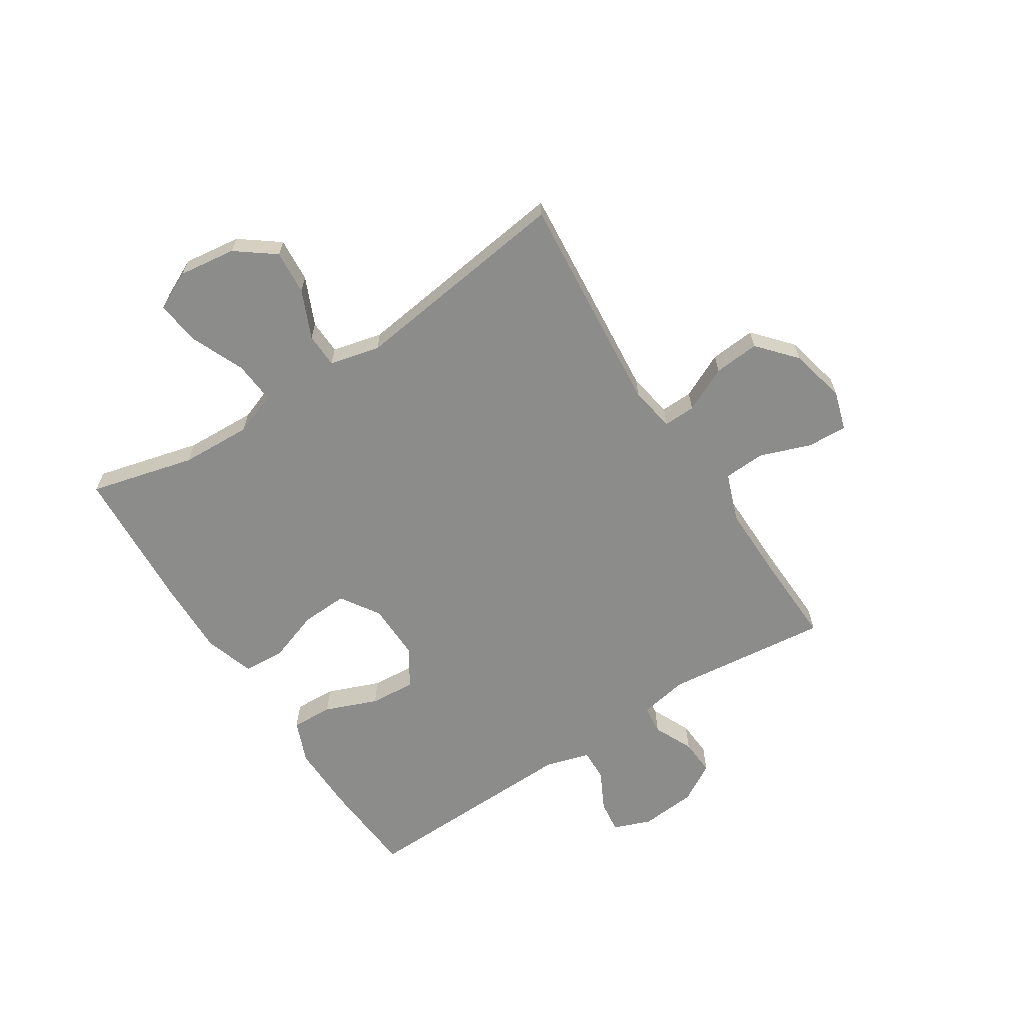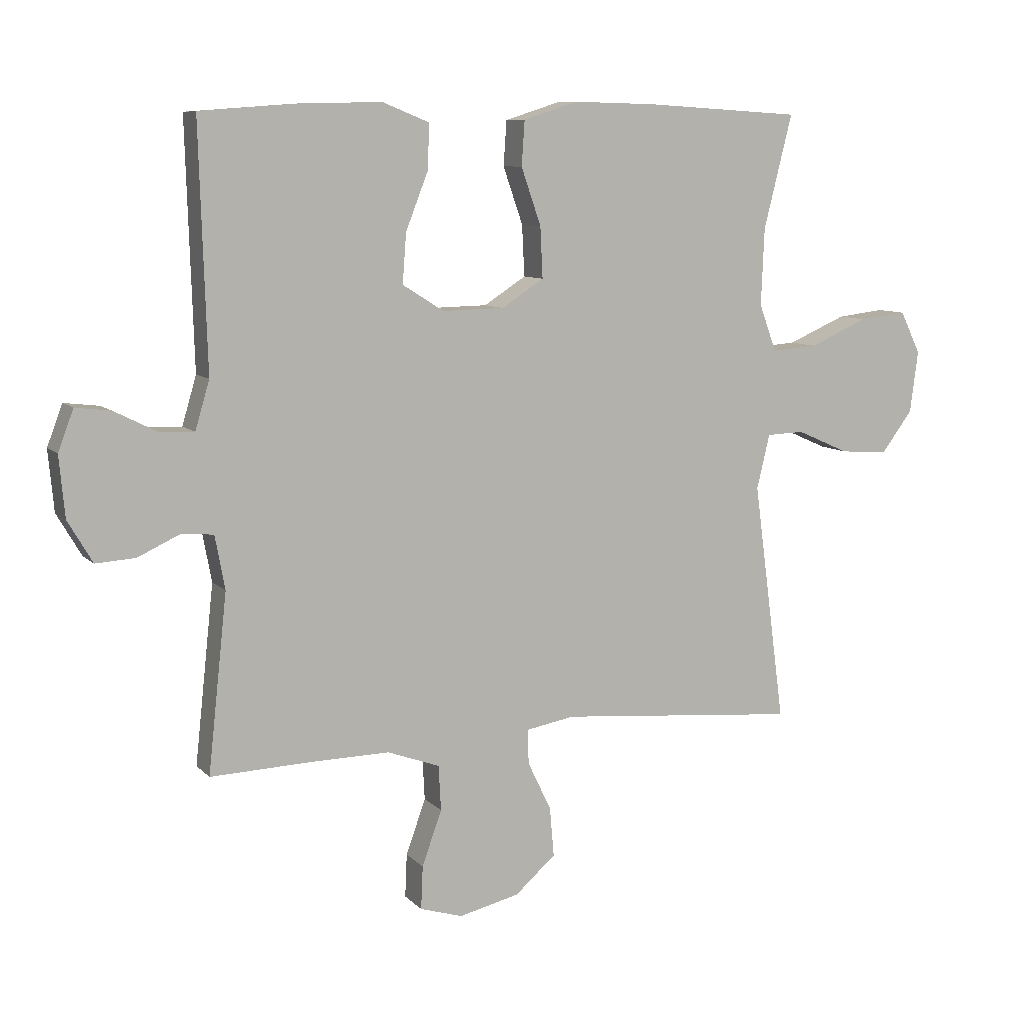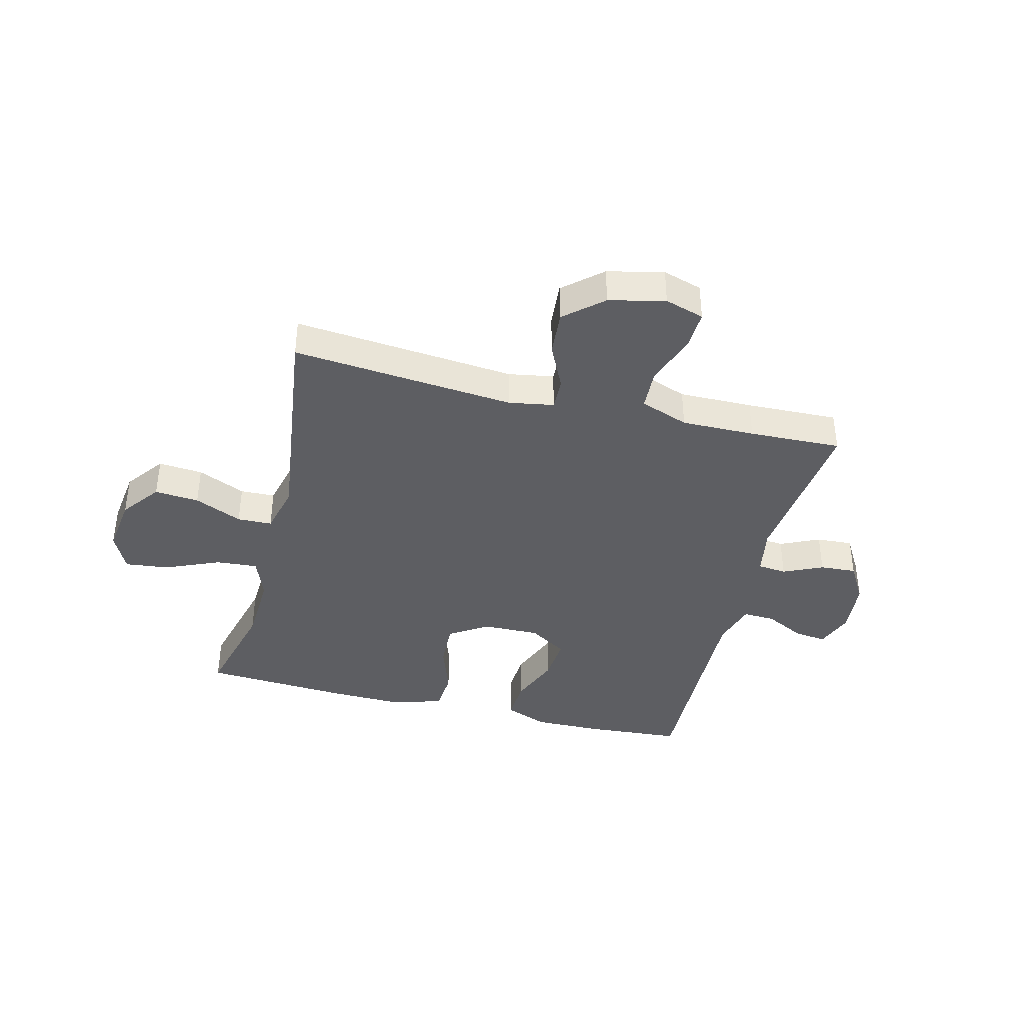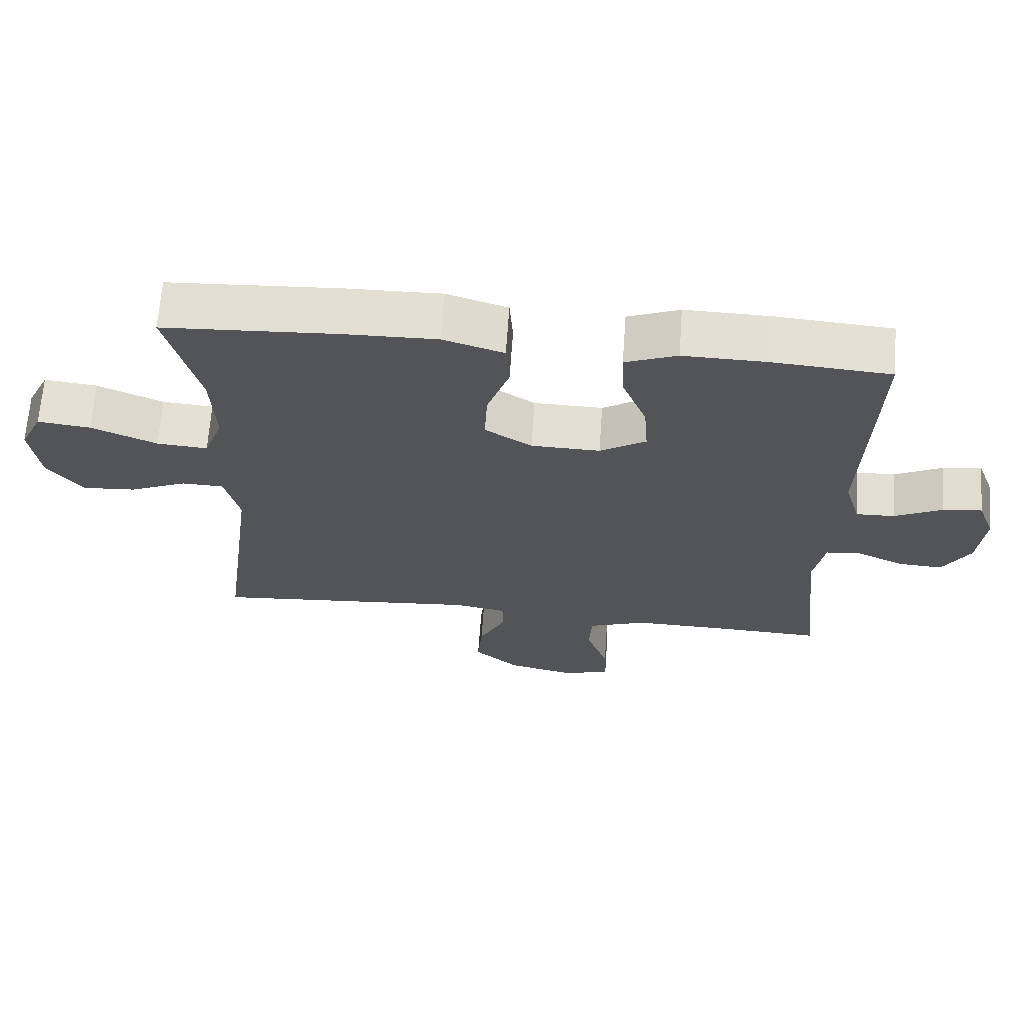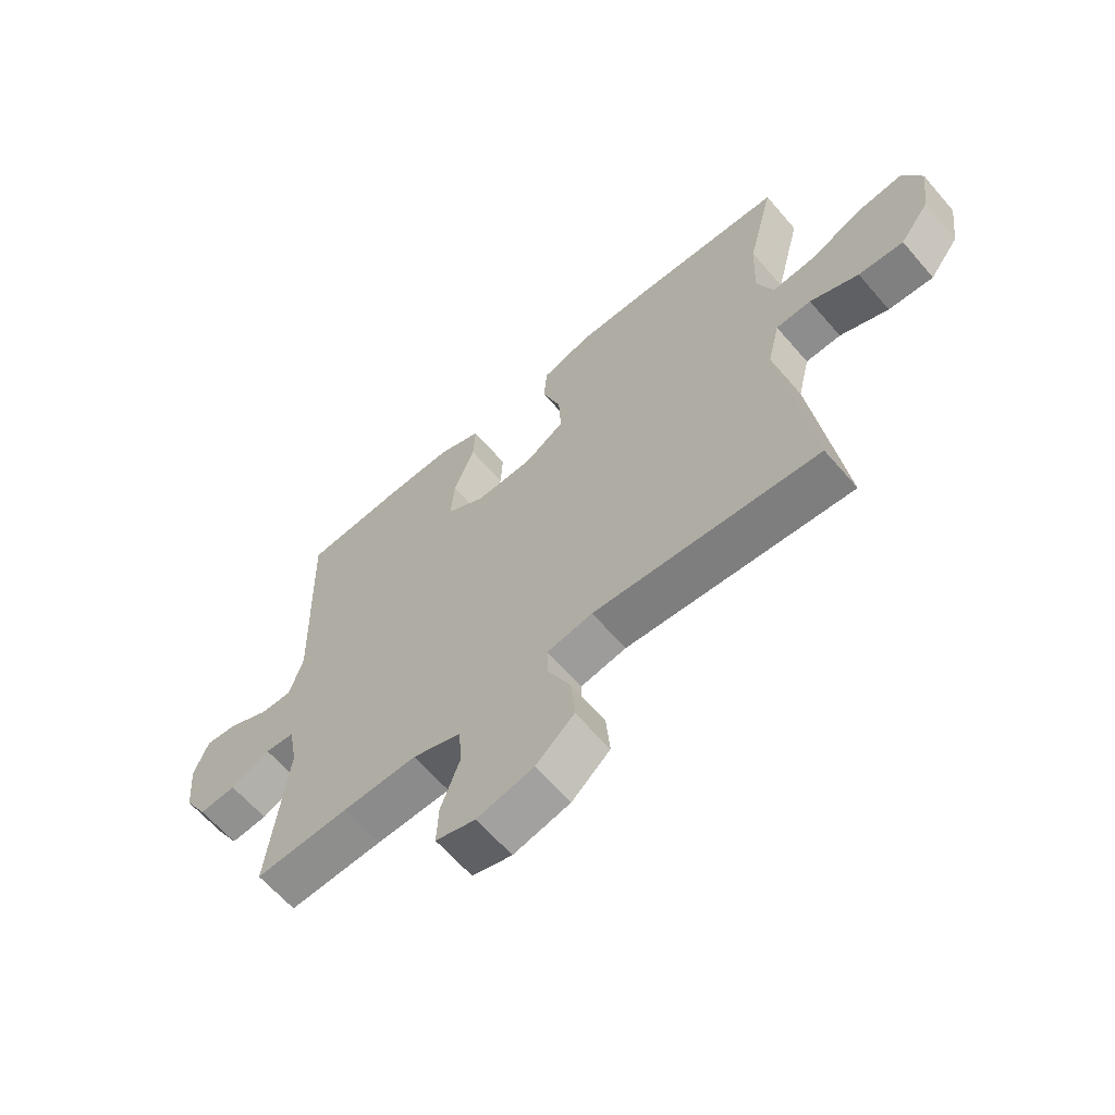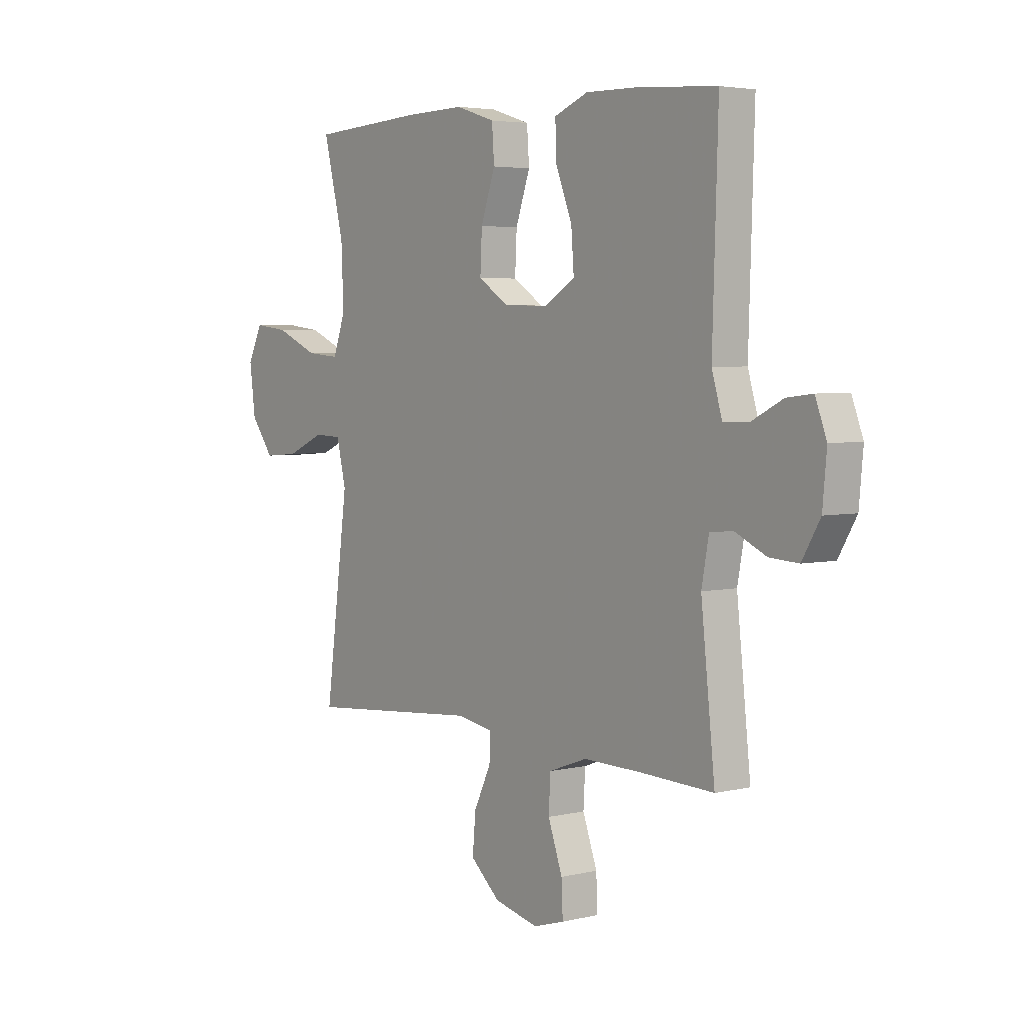
<metadata>
{"format":"obj","ext":"obj","renderer":"f3d","projection":"perspective","resolution":1024,"background":"white","views":[{"elev":-64.1,"azim":122.7,"up":"+Y"},{"elev":8.8,"azim":-23.8,"up":"+Z"},{"elev":-39.4,"azim":165.8,"up":"+Y"},{"elev":66.5,"azim":-175.9,"up":"+Z"},{"elev":-63.3,"azim":40.7,"up":"+Z"},{"elev":4.2,"azim":-127.7,"up":"+Z"}]}
</metadata>
<code>
v -0.5 0.07 0.5
v -0.328 0.07 0.513
v -0.209 0.07 0.515
v -0.134 0.07 0.485
v -0.137 0.07 0.412
v -0.173 0.07 0.32
v -0.179 0.07 0.24
v -0.112 0.07 0.198
v -0.012 0.07 0.2
v 0.056 0.07 0.244
v 0.052 0.07 0.326
v 0.02 0.07 0.418
v 0.025 0.07 0.49
v 0.113 0.07 0.518
v 0.247 0.07 0.515
v 0.5 0.07 0.5
v 0.454 0.07 0.316
v 0.449 0.07 0.192
v 0.477 0.07 0.116
v 0.551 0.07 0.122
v 0.646 0.07 0.163
v 0.723 0.07 0.172
v 0.756 0.07 0.104
v 0.743 0.07 0.004
v 0.692 0.07 -0.064
v 0.614 0.07 -0.058
v 0.53 0.07 -0.021
v 0.469 0.07 -0.023
v 0.448 0.07 -0.111
v 0.5 0.07 -0.5
v 0.11 0.07 -0.466
v 0.031 0.07 -0.48
v 0.033 0.07 -0.536
v 0.071 0.07 -0.615
v 0.078 0.07 -0.695
v 0.012 0.07 -0.753
v -0.086 0.07 -0.776
v -0.155 0.07 -0.755
v -0.152 0.07 -0.685
v -0.12 0.07 -0.596
v -0.124 0.07 -0.523
v -0.209 0.07 -0.492
v -0.338 0.07 -0.494
v -0.5 0.07 -0.5
v -0.469 0.07 -0.213
v -0.485 0.07 -0.127
v -0.536 0.07 -0.122
v -0.605 0.07 -0.154
v -0.669 0.07 -0.158
v -0.709 0.07 -0.09
v -0.718 0.07 0.008
v -0.693 0.07 0.074
v -0.636 0.07 0.067
v -0.567 0.07 0.032
v -0.511 0.07 0.03
v -0.488 0.07 0.108
v -0.5 0 0.5
v -0.328 0 0.513
v -0.209 0 0.515
v -0.134 0 0.485
v -0.137 0 0.412
v -0.173 0 0.32
v -0.179 0 0.24
v -0.112 0 0.198
v -0.012 0 0.2
v 0.056 0 0.244
v 0.052 0 0.326
v 0.02 0 0.418
v 0.025 0 0.49
v 0.113 0 0.518
v 0.247 0 0.515
v 0.5 0 0.5
v 0.454 0 0.316
v 0.449 0 0.192
v 0.477 0 0.116
v 0.551 0 0.122
v 0.646 0 0.163
v 0.723 0 0.172
v 0.756 0 0.104
v 0.743 0 0.004
v 0.692 0 -0.064
v 0.614 0 -0.058
v 0.53 0 -0.021
v 0.469 0 -0.023
v 0.448 0 -0.111
v 0.5 0 -0.5
v 0.11 0 -0.466
v 0.031 0 -0.48
v 0.033 0 -0.536
v 0.071 0 -0.615
v 0.078 0 -0.695
v 0.012 0 -0.753
v -0.086 0 -0.776
v -0.155 0 -0.755
v -0.152 0 -0.685
v -0.12 0 -0.596
v -0.124 0 -0.523
v -0.209 0 -0.492
v -0.338 0 -0.494
v -0.5 0 -0.5
v -0.469 0 -0.213
v -0.485 0 -0.127
v -0.536 0 -0.122
v -0.605 0 -0.154
v -0.669 0 -0.158
v -0.709 0 -0.09
v -0.718 0 0.008
v -0.693 0 0.074
v -0.636 0 0.067
v -0.567 0 0.032
v -0.511 0 0.03
v -0.488 0 0.108
f 51 52 53 54
f 51 54 55
f 50 51 55
f 47 48 49 50
f 46 47 50 55
f 45 46 55 56
f 43 44 45
f 42 43 45 56
f 37 38 39 40
f 37 40 41
f 36 37 41
f 33 34 35 36
f 32 33 36 41
f 29 30 31
f 28 29 31 32
f 24 25 26 27
f 24 27 28
f 23 24 28
f 20 21 22 23
f 19 20 23 28
f 18 19 28 32
f 14 15 16 17
f 11 12 13 14
f 10 11 14 17
f 9 10 17 18
f 3 4 5 6
f 3 6 7
f 2 3 7
f 1 2 7
f 56 1 7
f 42 56 7 8
f 18 32 41 42
f 8 9 18 42
f 110 109 108 107
f 111 110 107
f 111 107 106
f 106 105 104 103
f 111 106 103 102
f 112 111 102 101
f 101 100 99
f 112 101 99 98
f 96 95 94 93
f 97 96 93
f 97 93 92
f 92 91 90 89
f 97 92 89 88
f 87 86 85
f 88 87 85 84
f 83 82 81 80
f 84 83 80
f 84 80 79
f 79 78 77 76
f 84 79 76 75
f 88 84 75 74
f 73 72 71 70
f 70 69 68 67
f 73 70 67 66
f 74 73 66 65
f 62 61 60 59
f 63 62 59
f 63 59 58
f 63 58 57
f 63 57 112
f 64 63 112 98
f 98 97 88 74
f 98 74 65 64
f 1 57 58 2
f 2 58 59 3
f 3 59 60 4
f 4 60 61 5
f 5 61 62 6
f 6 62 63 7
f 7 63 64 8
f 8 64 65 9
f 9 65 66 10
f 10 66 67 11
f 11 67 68 12
f 12 68 69 13
f 13 69 70 14
f 14 70 71 15
f 15 71 72 16
f 16 72 73 17
f 17 73 74 18
f 18 74 75 19
f 19 75 76 20
f 20 76 77 21
f 21 77 78 22
f 22 78 79 23
f 23 79 80 24
f 24 80 81 25
f 25 81 82 26
f 26 82 83 27
f 27 83 84 28
f 28 84 85 29
f 29 85 86 30
f 30 86 87 31
f 31 87 88 32
f 32 88 89 33
f 33 89 90 34
f 34 90 91 35
f 35 91 92 36
f 36 92 93 37
f 37 93 94 38
f 38 94 95 39
f 39 95 96 40
f 40 96 97 41
f 41 97 98 42
f 42 98 99 43
f 43 99 100 44
f 44 100 101 45
f 45 101 102 46
f 46 102 103 47
f 47 103 104 48
f 48 104 105 49
f 49 105 106 50
f 50 106 107 51
f 51 107 108 52
f 52 108 109 53
f 53 109 110 54
f 54 110 111 55
f 55 111 112 56
f 56 112 57 1

</code>
